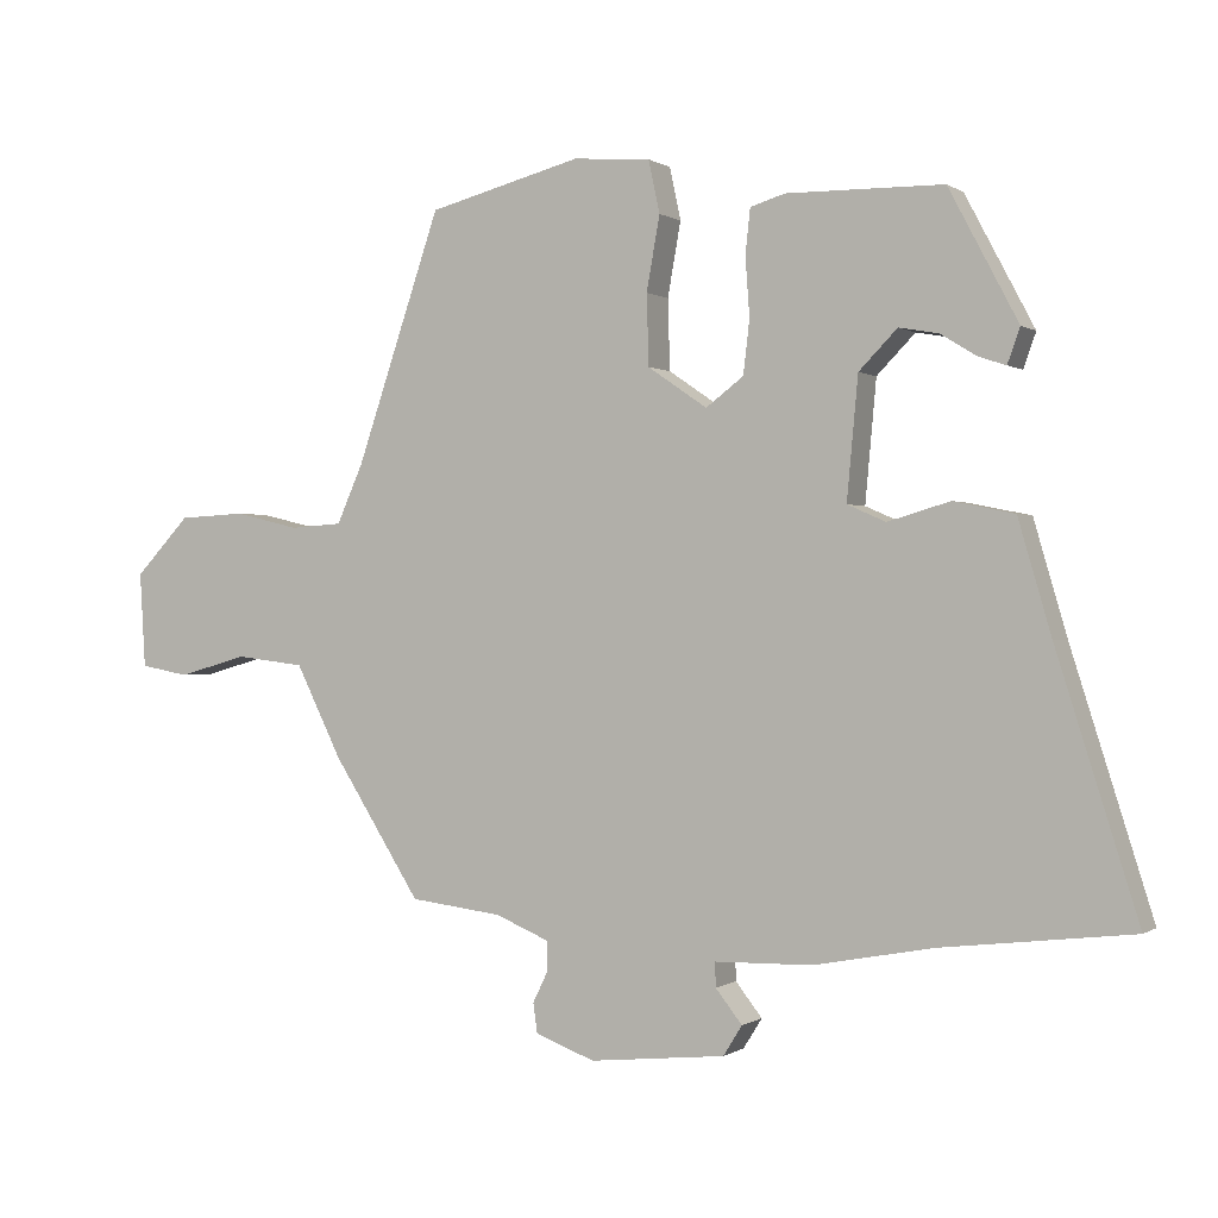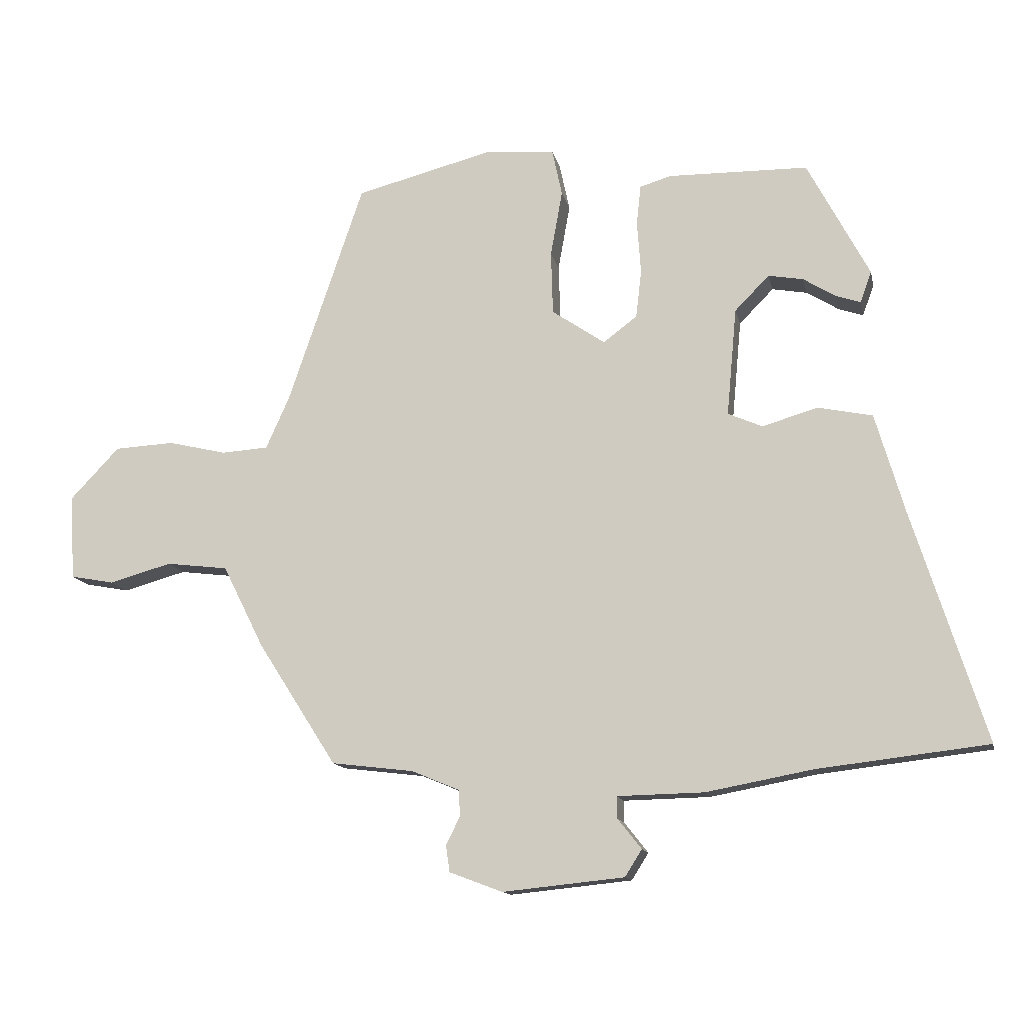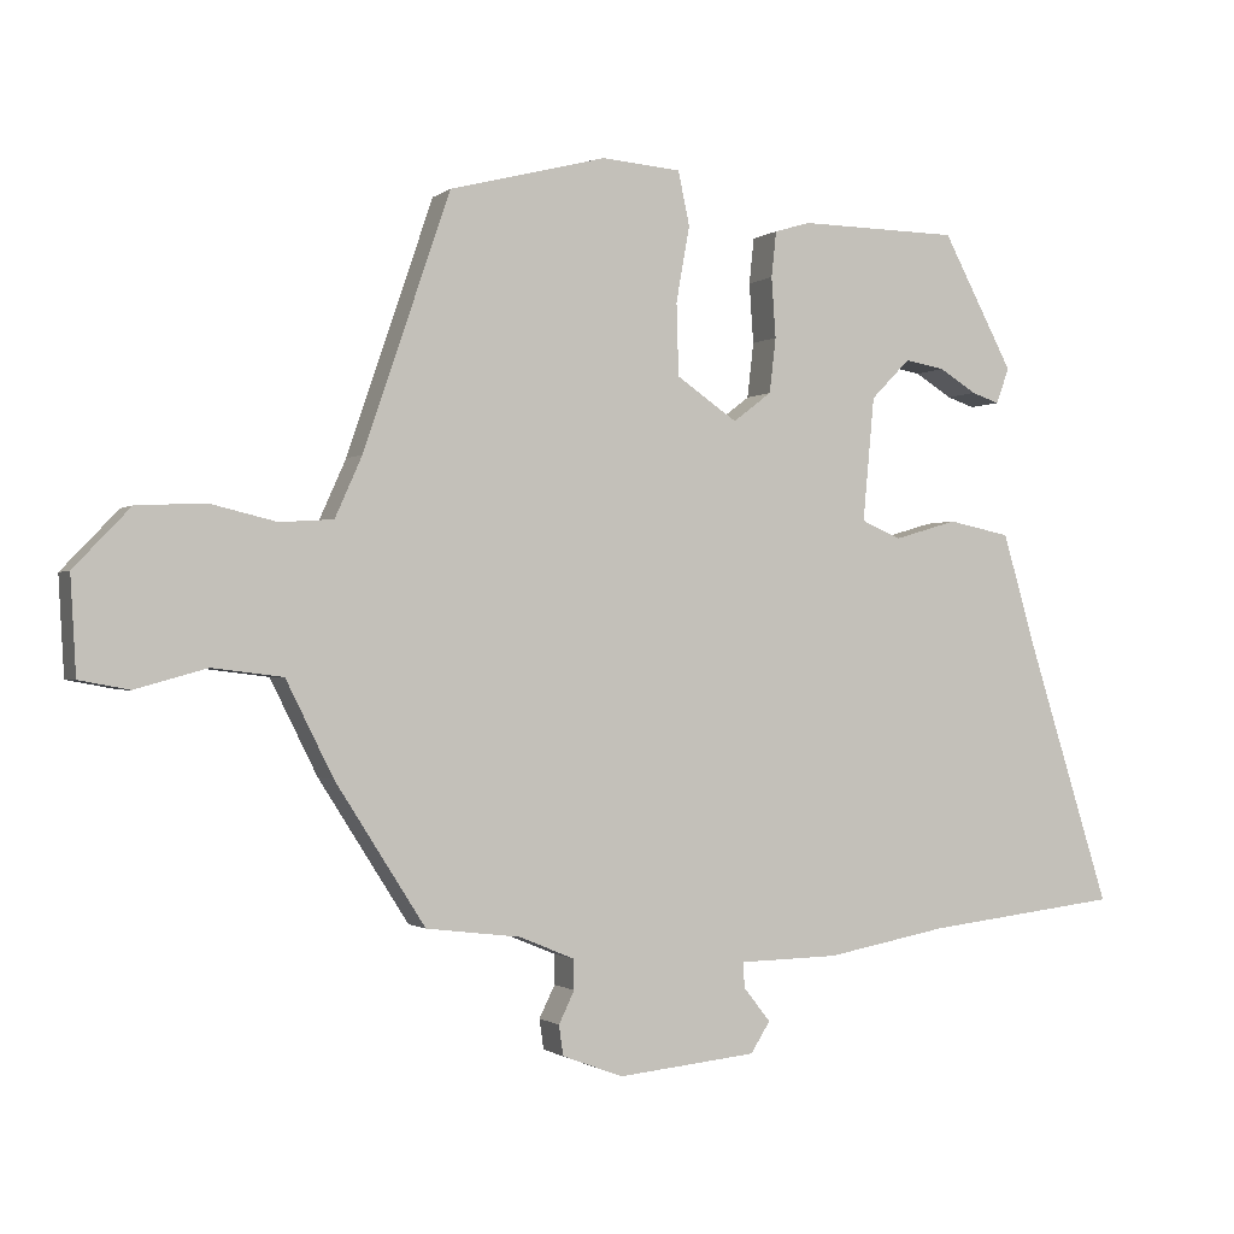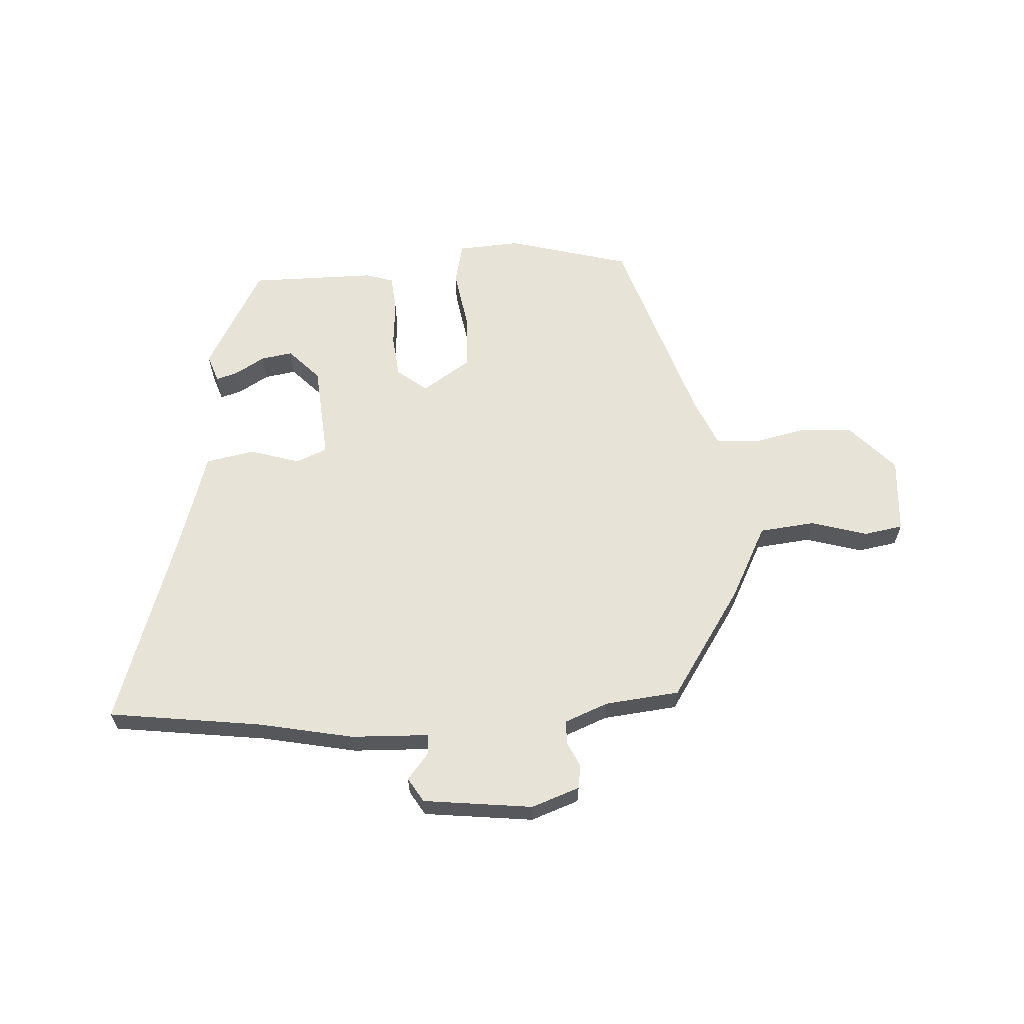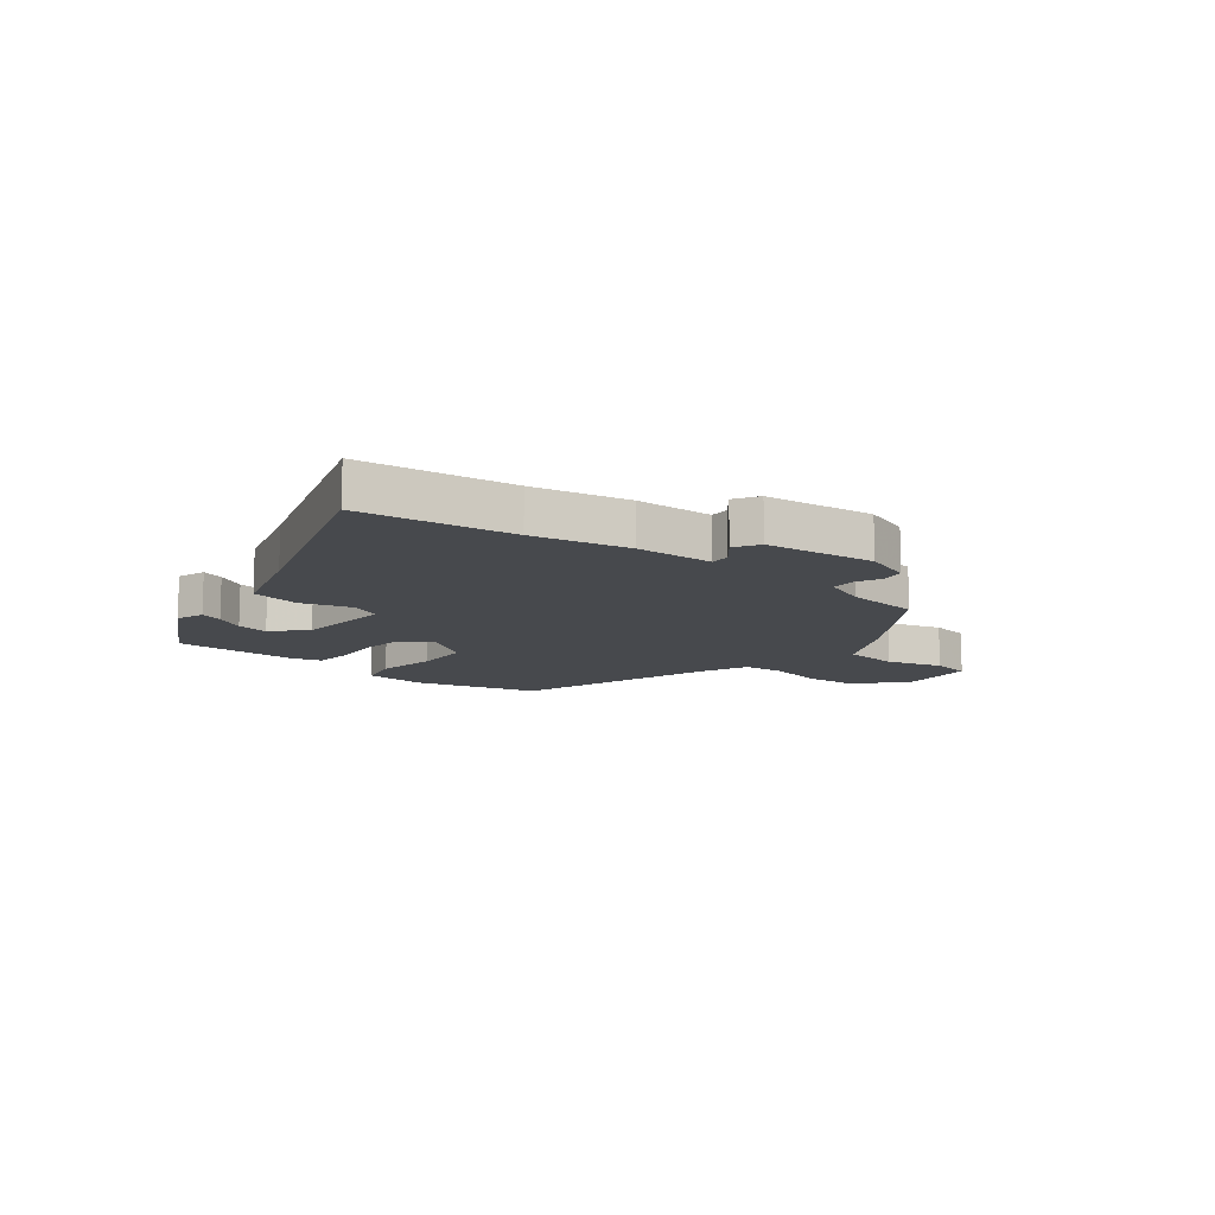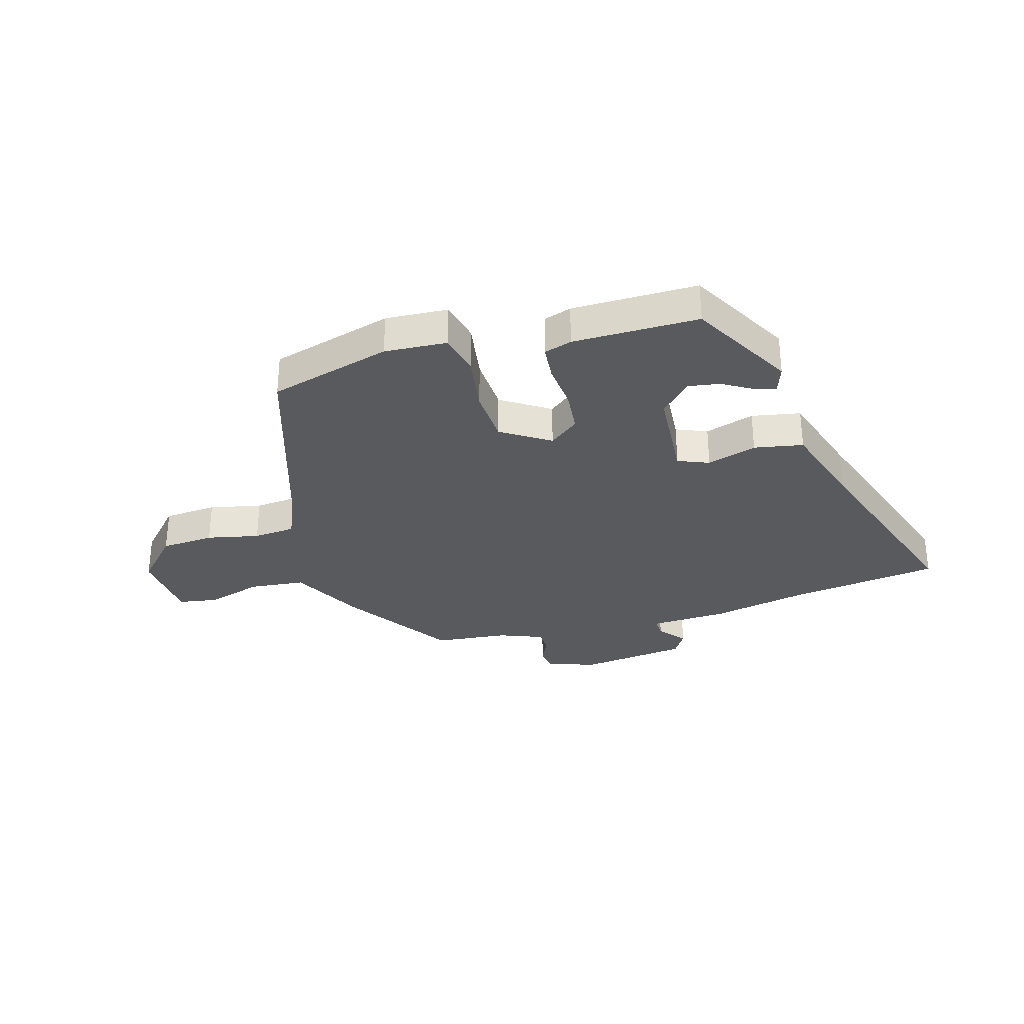
<metadata>
{"format":"obj","ext":"obj","renderer":"f3d","projection":"perspective","resolution":1024,"background":"white","views":[{"elev":-0.0,"azim":25.5,"up":"+Z"},{"elev":-13.1,"azim":11.7,"up":"+Z"},{"elev":-1.1,"azim":-23.4,"up":"+Z"},{"elev":61.9,"azim":177.4,"up":"+Y"},{"elev":-12.0,"azim":142.3,"up":"+Y"},{"elev":-31.3,"azim":17.3,"up":"+Y"}]}
</metadata>
<code>
v -0.346 0.07 0.488
v -0.126 0.07 0.545
v -0.015 0.07 0.536
v 0.001 0.07 0.461
v -0.018 0.07 0.355
v -0.015 0.07 0.254
v 0.07 0.07 0.196
v 0.124 0.07 0.237
v 0.133 0.07 0.314
v 0.127 0.07 0.398
v 0.134 0.07 0.462
v 0.184 0.07 0.477
v 0.408 0.07 0.474
v 0.507 0.07 0.287
v 0.489 0.07 0.237
v 0.45 0.07 0.25
v 0.398 0.07 0.282
v 0.342 0.07 0.292
v 0.287 0.07 0.236
v 0.271 0.07 0.063
v 0.326 0.07 0.039
v 0.415 0.07 0.065
v 0.502 0.07 0.047
v 0.549 0.07 -0.114
v 0.665 0.07 -0.481
v 0.393 0.07 -0.513
v 0.222 0.07 -0.545
v 0.083 0.07 -0.548
v 0.084 0.07 -0.583
v 0.122 0.07 -0.631
v 0.095 0.07 -0.674
v -0.1 0.07 -0.694
v -0.185 0.07 -0.662
v -0.191 0.07 -0.62
v -0.169 0.07 -0.575
v -0.17 0.07 -0.533
v -0.247 0.07 -0.501
v -0.379 0.07 -0.485
v -0.505 0.07 -0.288
v -0.571 0.07 -0.156
v -0.67 0.07 -0.144
v -0.77 0.07 -0.172
v -0.84 0.07 -0.159
v -0.848 0.07 -0.023
v -0.769 0.07 0.06
v -0.673 0.07 0.065
v -0.58 0.07 0.043
v -0.505 0.07 0.048
v -0.467 0.07 0.133
v -0.346 0 0.488
v -0.126 0 0.545
v -0.015 0 0.536
v 0.001 0 0.461
v -0.018 0 0.355
v -0.015 0 0.254
v 0.07 0 0.196
v 0.124 0 0.237
v 0.133 0 0.314
v 0.127 0 0.398
v 0.134 0 0.462
v 0.184 0 0.477
v 0.408 0 0.474
v 0.507 0 0.287
v 0.489 0 0.237
v 0.45 0 0.25
v 0.398 0 0.282
v 0.342 0 0.292
v 0.287 0 0.236
v 0.271 0 0.063
v 0.326 0 0.039
v 0.415 0 0.065
v 0.502 0 0.047
v 0.549 0 -0.114
v 0.665 0 -0.481
v 0.393 0 -0.513
v 0.222 0 -0.545
v 0.083 0 -0.548
v 0.084 0 -0.583
v 0.122 0 -0.631
v 0.095 0 -0.674
v -0.1 0 -0.694
v -0.185 0 -0.662
v -0.191 0 -0.62
v -0.169 0 -0.575
v -0.17 0 -0.533
v -0.247 0 -0.501
v -0.379 0 -0.485
v -0.505 0 -0.288
v -0.571 0 -0.156
v -0.67 0 -0.144
v -0.77 0 -0.172
v -0.84 0 -0.159
v -0.848 0 -0.023
v -0.769 0 0.06
v -0.673 0 0.065
v -0.58 0 0.043
v -0.505 0 0.048
v -0.467 0 0.133
f 45 46 47
f 44 45 47
f 43 44 47
f 42 43 47
f 41 42 47
f 40 41 47 48
f 40 48 49
f 39 40 49
f 38 39 49
f 37 38 49
f 33 34 35
f 32 33 35
f 31 32 35
f 30 31 35
f 29 30 35
f 28 29 35 36
f 37 49 1
f 36 37 1
f 28 36 1
f 27 28 1
f 26 27 1
f 21 22 23 24
f 24 25 26
f 21 24 26
f 20 21 26
f 15 16 17
f 14 15 17
f 13 14 17
f 12 13 17
f 11 12 17
f 11 17 18
f 11 18 19
f 10 11 19
f 9 10 19
f 3 4 5
f 2 3 5
f 1 2 5
f 1 5 6
f 26 1 6
f 8 9 19 20
f 7 8 20 26
f 6 7 26
f 96 95 94
f 96 94 93
f 96 93 92
f 96 92 91
f 96 91 90
f 97 96 90 89
f 98 97 89
f 98 89 88
f 98 88 87
f 98 87 86
f 84 83 82
f 84 82 81
f 84 81 80
f 84 80 79
f 84 79 78
f 85 84 78 77
f 50 98 86
f 50 86 85
f 50 85 77
f 50 77 76
f 50 76 75
f 73 72 71 70
f 75 74 73
f 75 73 70
f 75 70 69
f 66 65 64
f 66 64 63
f 66 63 62
f 66 62 61
f 66 61 60
f 67 66 60
f 68 67 60
f 68 60 59
f 68 59 58
f 54 53 52
f 54 52 51
f 54 51 50
f 55 54 50
f 55 50 75
f 69 68 58 57
f 75 69 57 56
f 75 56 55
f 1 50 51 2
f 2 51 52 3
f 3 52 53 4
f 4 53 54 5
f 5 54 55 6
f 6 55 56 7
f 7 56 57 8
f 8 57 58 9
f 9 58 59 10
f 10 59 60 11
f 11 60 61 12
f 12 61 62 13
f 13 62 63 14
f 14 63 64 15
f 15 64 65 16
f 16 65 66 17
f 17 66 67 18
f 18 67 68 19
f 19 68 69 20
f 20 69 70 21
f 21 70 71 22
f 22 71 72 23
f 23 72 73 24
f 24 73 74 25
f 25 74 75 26
f 26 75 76 27
f 27 76 77 28
f 28 77 78 29
f 29 78 79 30
f 30 79 80 31
f 31 80 81 32
f 32 81 82 33
f 33 82 83 34
f 34 83 84 35
f 35 84 85 36
f 36 85 86 37
f 37 86 87 38
f 38 87 88 39
f 39 88 89 40
f 40 89 90 41
f 41 90 91 42
f 42 91 92 43
f 43 92 93 44
f 44 93 94 45
f 45 94 95 46
f 46 95 96 47
f 47 96 97 48
f 48 97 98 49
f 49 98 50 1

</code>
